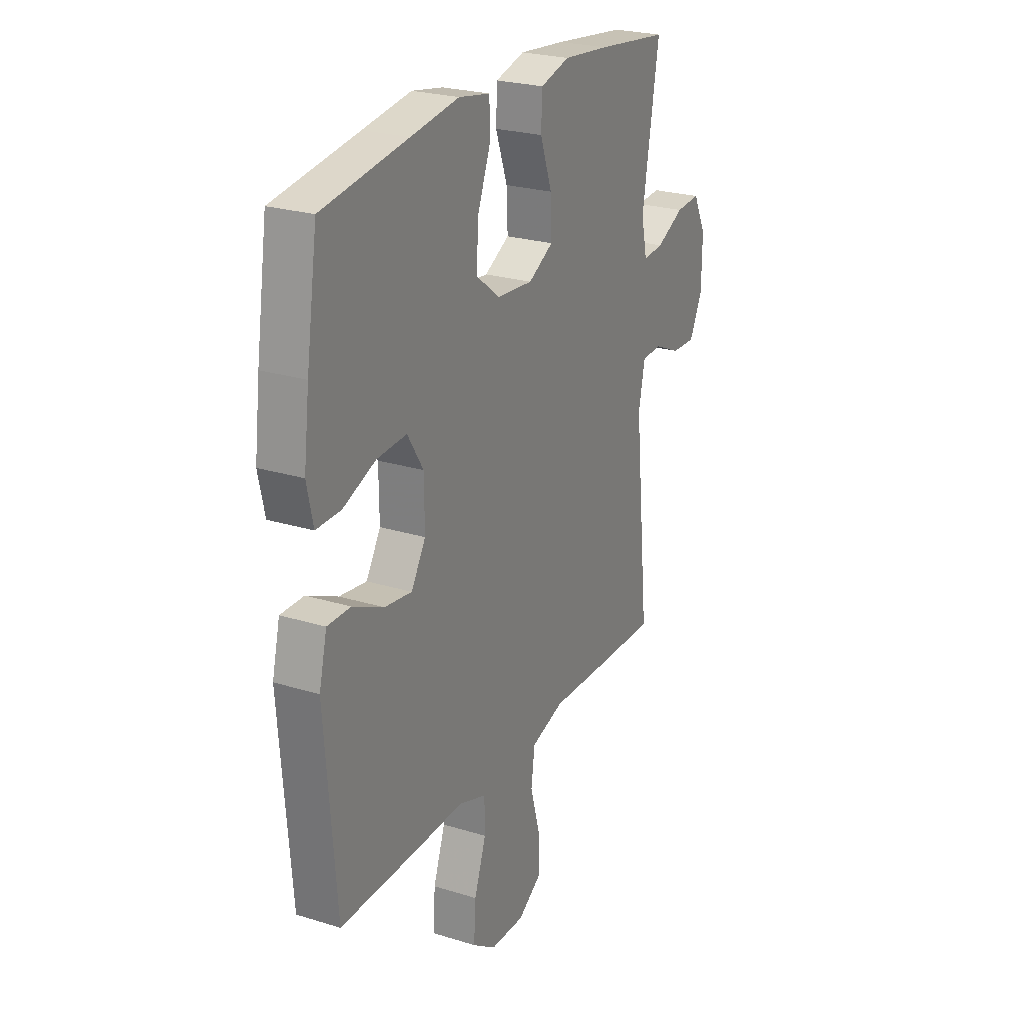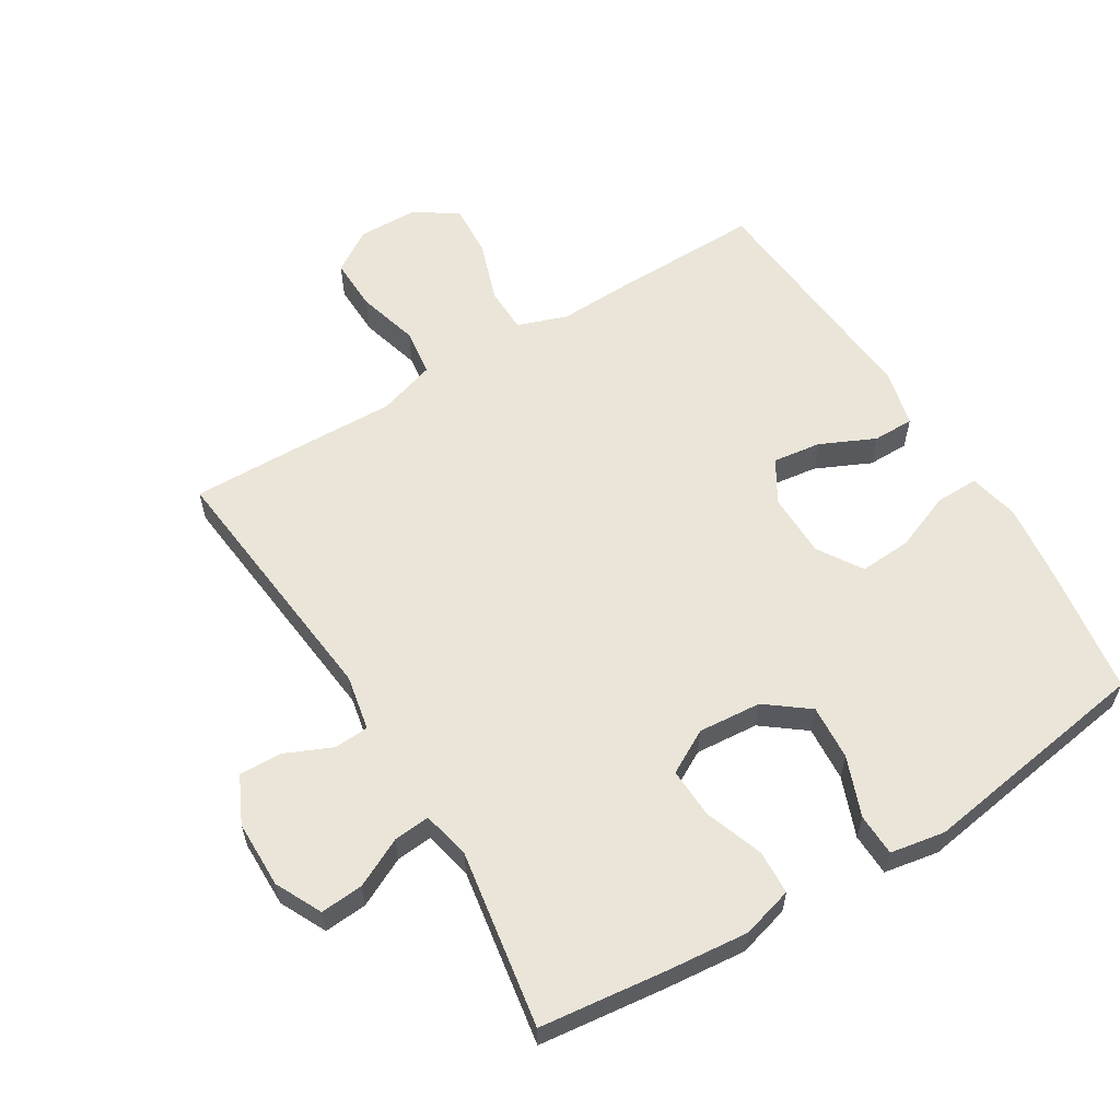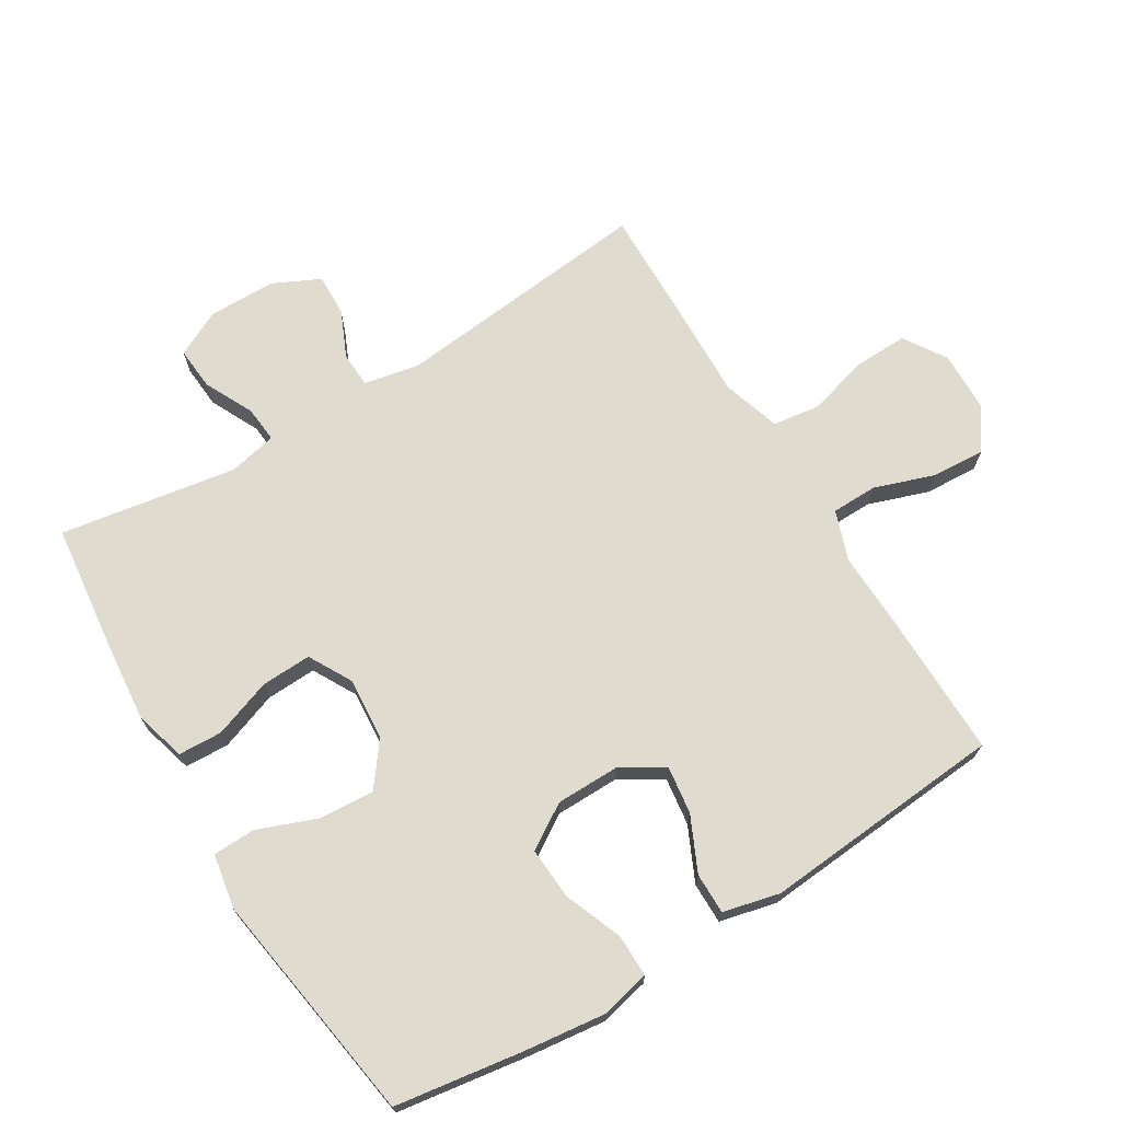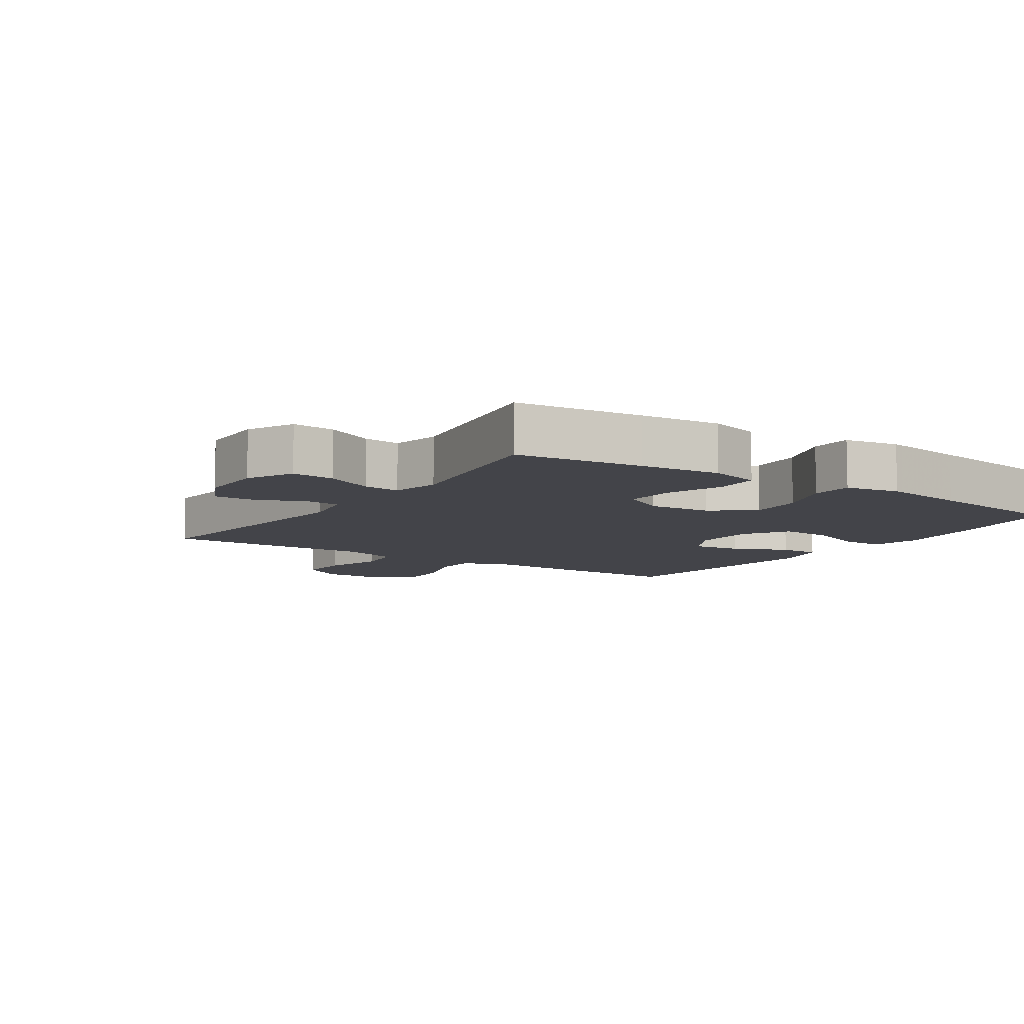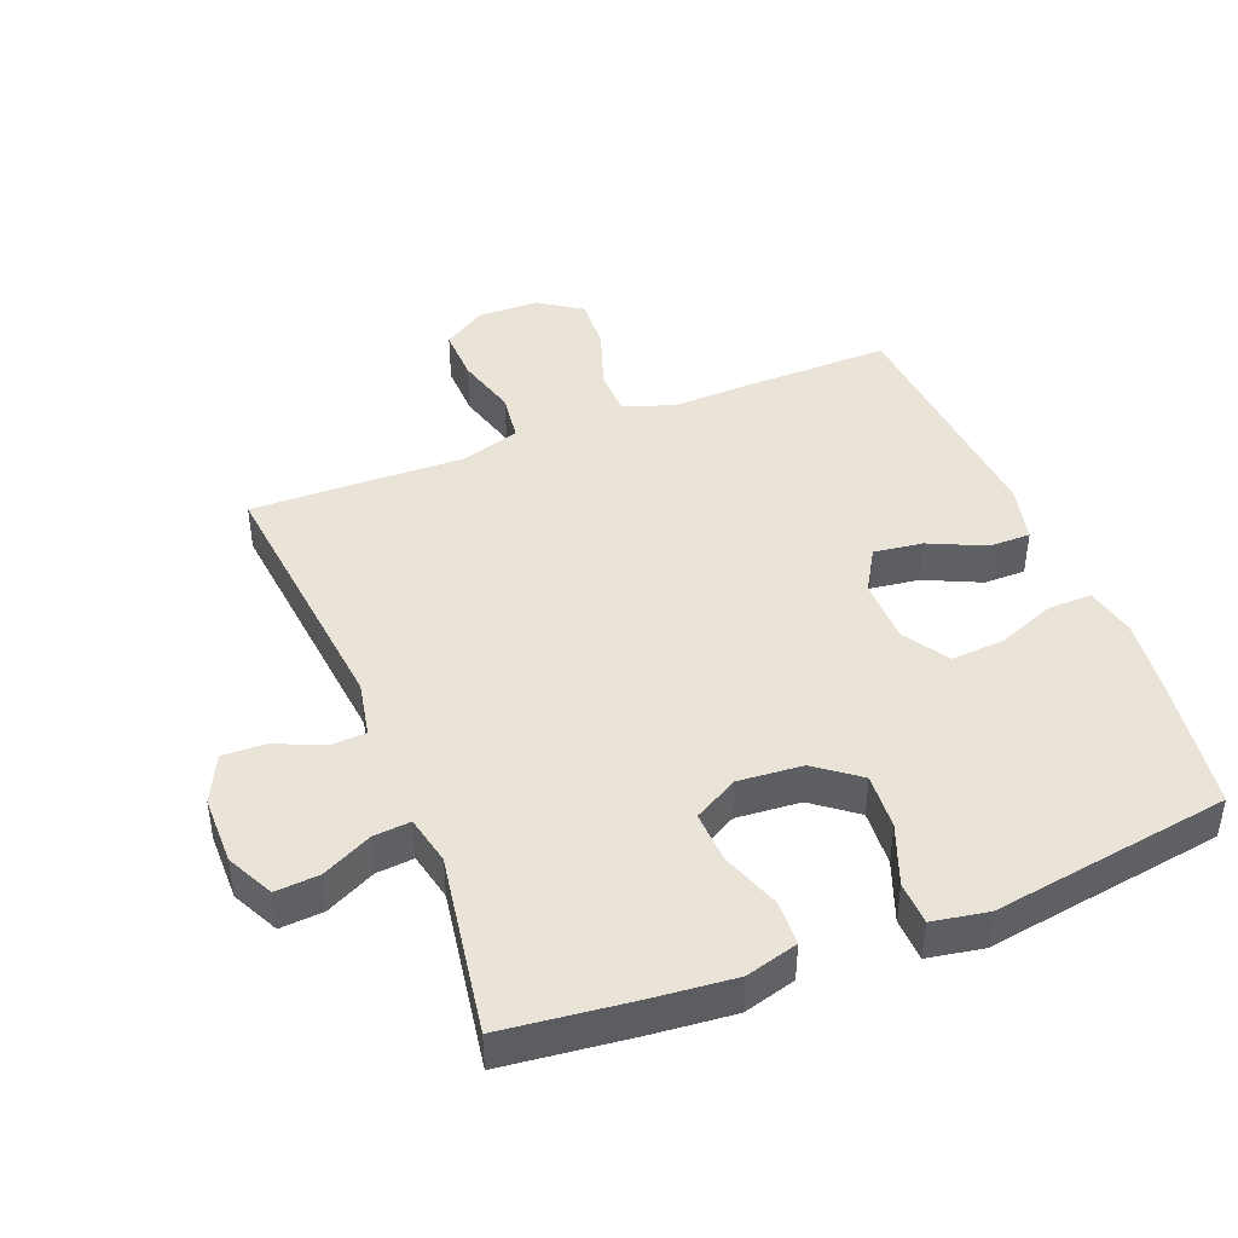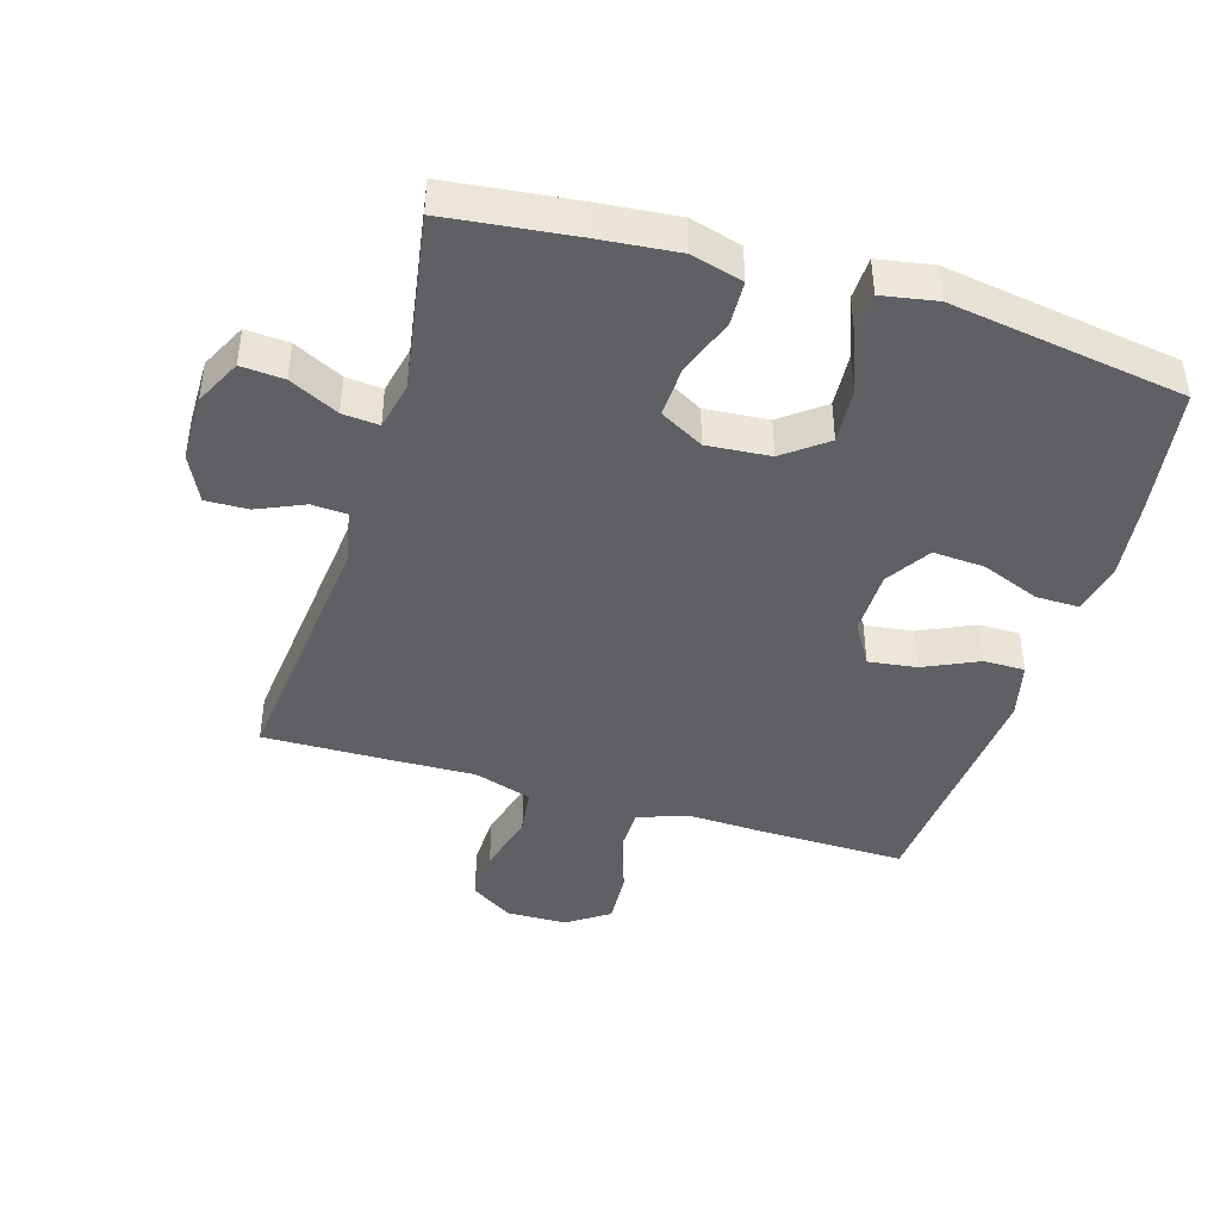
<metadata>
{"format":"obj","ext":"obj","renderer":"f3d","projection":"perspective","resolution":1024,"background":"white","views":[{"elev":24.6,"azim":116.9,"up":"+Z"},{"elev":59.3,"azim":-31.5,"up":"+Y"},{"elev":70.3,"azim":58.6,"up":"+Y"},{"elev":-8.4,"azim":-34.0,"up":"+Y"},{"elev":43.5,"azim":-21.7,"up":"+Y"},{"elev":-43.1,"azim":-16.9,"up":"+Y"}]}
</metadata>
<code>
v -0.5 0.07 -0.5
v -0.459 0.07 -0.1
v -0.476 0.07 -0.015
v -0.53 0.07 -0.012
v -0.602 0.07 -0.044
v -0.667 0.07 -0.046
v -0.702 0.07 0.026
v -0.703 0.07 0.13
v -0.668 0.07 0.201
v -0.602 0.07 0.196
v -0.527 0.07 0.159
v -0.471 0.07 0.154
v -0.455 0.07 0.228
v -0.5 0.07 0.5
v -0.305 0.07 0.523
v -0.181 0.07 0.535
v -0.102 0.07 0.513
v -0.099 0.07 0.445
v -0.131 0.07 0.355
v -0.134 0.07 0.278
v -0.067 0.07 0.241
v 0.03 0.07 0.249
v 0.095 0.07 0.299
v 0.089 0.07 0.384
v 0.054 0.07 0.475
v 0.056 0.07 0.54
v 0.14 0.07 0.555
v 0.27 0.07 0.535
v 0.5 0.07 0.5
v 0.53 0.07 0.302
v 0.545 0.07 0.179
v 0.528 0.07 0.102
v 0.462 0.07 0.103
v 0.373 0.07 0.138
v 0.293 0.07 0.143
v 0.25 0.07 0.075
v 0.249 0.07 -0.024
v 0.288 0.07 -0.089
v 0.362 0.07 -0.079
v 0.446 0.07 -0.04
v 0.509 0.07 -0.04
v 0.53 0.07 -0.127
v 0.5 0.07 -0.5
v 0.275 0.07 -0.497
v 0.157 0.07 -0.493
v 0.081 0.07 -0.52
v 0.08 0.07 -0.591
v 0.112 0.07 -0.683
v 0.117 0.07 -0.765
v 0.053 0.07 -0.809
v -0.04 0.07 -0.811
v -0.105 0.07 -0.769
v -0.103 0.07 -0.687
v -0.077 0.07 -0.593
v -0.087 0.07 -0.52
v -0.176 0.07 -0.492
v -0.307 0.07 -0.496
v -0.5 0 -0.5
v -0.459 0 -0.1
v -0.476 0 -0.015
v -0.53 0 -0.012
v -0.602 0 -0.044
v -0.667 0 -0.046
v -0.702 0 0.026
v -0.703 0 0.13
v -0.668 0 0.201
v -0.602 0 0.196
v -0.527 0 0.159
v -0.471 0 0.154
v -0.455 0 0.228
v -0.5 0 0.5
v -0.305 0 0.523
v -0.181 0 0.535
v -0.102 0 0.513
v -0.099 0 0.445
v -0.131 0 0.355
v -0.134 0 0.278
v -0.067 0 0.241
v 0.03 0 0.249
v 0.095 0 0.299
v 0.089 0 0.384
v 0.054 0 0.475
v 0.056 0 0.54
v 0.14 0 0.555
v 0.27 0 0.535
v 0.5 0 0.5
v 0.53 0 0.302
v 0.545 0 0.179
v 0.528 0 0.102
v 0.462 0 0.103
v 0.373 0 0.138
v 0.293 0 0.143
v 0.25 0 0.075
v 0.249 0 -0.024
v 0.288 0 -0.089
v 0.362 0 -0.079
v 0.446 0 -0.04
v 0.509 0 -0.04
v 0.53 0 -0.127
v 0.5 0 -0.5
v 0.275 0 -0.497
v 0.157 0 -0.493
v 0.081 0 -0.52
v 0.08 0 -0.591
v 0.112 0 -0.683
v 0.117 0 -0.765
v 0.053 0 -0.809
v -0.04 0 -0.811
v -0.105 0 -0.769
v -0.103 0 -0.687
v -0.077 0 -0.593
v -0.087 0 -0.52
v -0.176 0 -0.492
v -0.307 0 -0.496
f 56 57 1 2
f 55 56 2 3
f 52 53 54
f 51 52 54
f 50 51 54
f 49 50 54
f 48 49 54
f 47 48 54
f 46 47 54 55
f 45 46 55 3
f 43 44 45
f 42 43 45
f 41 42 45
f 40 41 45
f 39 40 45
f 38 39 45
f 37 38 45 3
f 32 33 34
f 31 32 34
f 30 31 34
f 29 30 34
f 28 29 34
f 28 34 35
f 27 28 35
f 26 27 35
f 25 26 35
f 24 25 35
f 23 24 35 36
f 17 18 19
f 16 17 19
f 15 16 19
f 14 15 19
f 13 14 19
f 12 13 19 20
f 9 10 11
f 8 9 11
f 7 8 11
f 6 7 11
f 5 6 11
f 4 5 11
f 4 11 12
f 12 20 21
f 4 12 21
f 3 4 21
f 22 23 36 37
f 3 21 22 37
f 59 58 114 113
f 60 59 113 112
f 111 110 109
f 111 109 108
f 111 108 107
f 111 107 106
f 111 106 105
f 111 105 104
f 112 111 104 103
f 60 112 103 102
f 102 101 100
f 102 100 99
f 102 99 98
f 102 98 97
f 102 97 96
f 102 96 95
f 60 102 95 94
f 91 90 89
f 91 89 88
f 91 88 87
f 91 87 86
f 91 86 85
f 92 91 85
f 92 85 84
f 92 84 83
f 92 83 82
f 92 82 81
f 93 92 81 80
f 76 75 74
f 76 74 73
f 76 73 72
f 76 72 71
f 76 71 70
f 77 76 70 69
f 68 67 66
f 68 66 65
f 68 65 64
f 68 64 63
f 68 63 62
f 68 62 61
f 69 68 61
f 78 77 69
f 78 69 61
f 78 61 60
f 94 93 80 79
f 94 79 78 60
f 1 58 59 2
f 2 59 60 3
f 3 60 61 4
f 4 61 62 5
f 5 62 63 6
f 6 63 64 7
f 7 64 65 8
f 8 65 66 9
f 9 66 67 10
f 10 67 68 11
f 11 68 69 12
f 12 69 70 13
f 13 70 71 14
f 14 71 72 15
f 15 72 73 16
f 16 73 74 17
f 17 74 75 18
f 18 75 76 19
f 19 76 77 20
f 20 77 78 21
f 21 78 79 22
f 22 79 80 23
f 23 80 81 24
f 24 81 82 25
f 25 82 83 26
f 26 83 84 27
f 27 84 85 28
f 28 85 86 29
f 29 86 87 30
f 30 87 88 31
f 31 88 89 32
f 32 89 90 33
f 33 90 91 34
f 34 91 92 35
f 35 92 93 36
f 36 93 94 37
f 37 94 95 38
f 38 95 96 39
f 39 96 97 40
f 40 97 98 41
f 41 98 99 42
f 42 99 100 43
f 43 100 101 44
f 44 101 102 45
f 45 102 103 46
f 46 103 104 47
f 47 104 105 48
f 48 105 106 49
f 49 106 107 50
f 50 107 108 51
f 51 108 109 52
f 52 109 110 53
f 53 110 111 54
f 54 111 112 55
f 55 112 113 56
f 56 113 114 57
f 57 114 58 1

</code>
